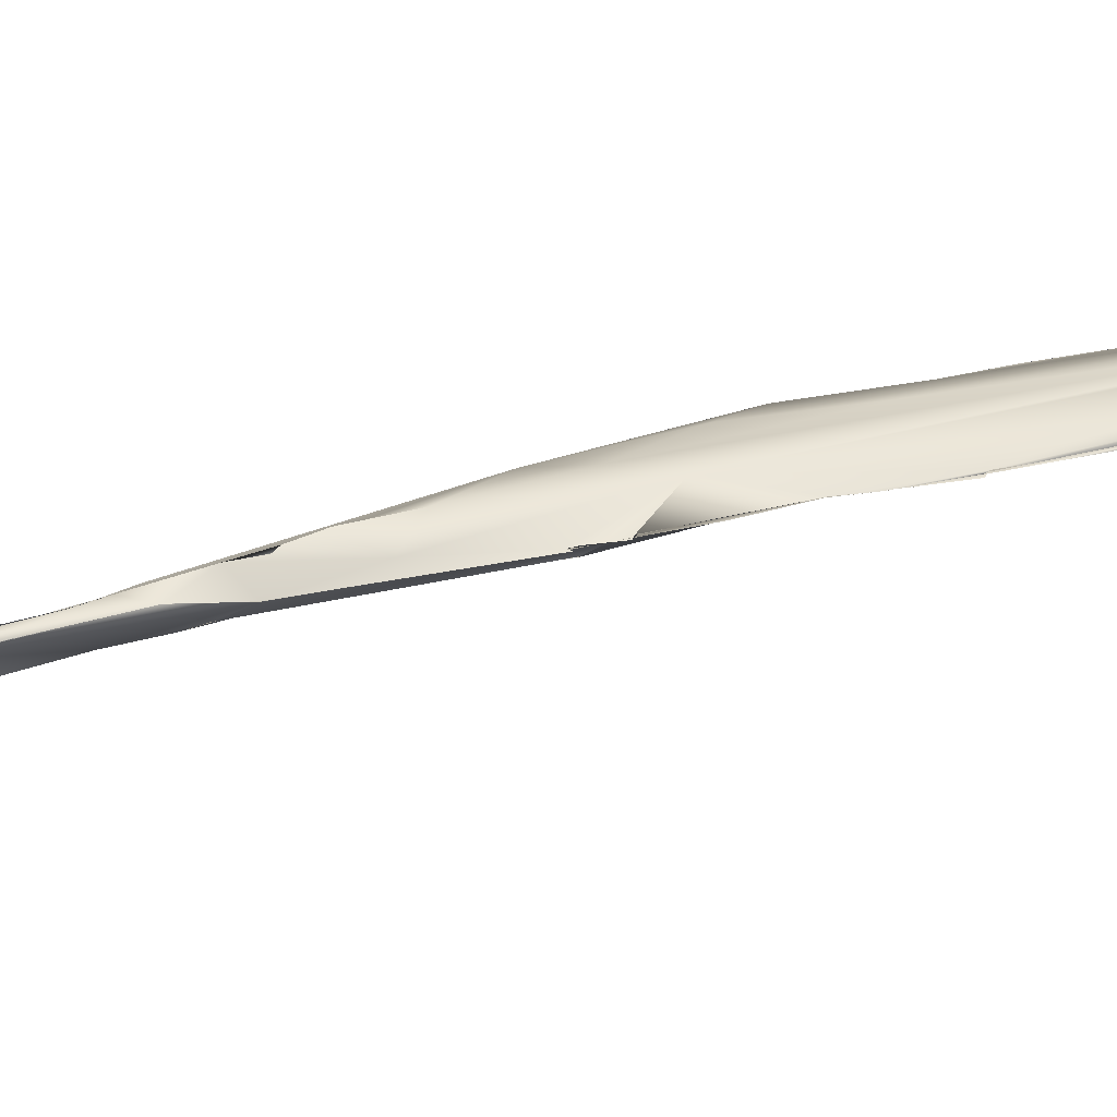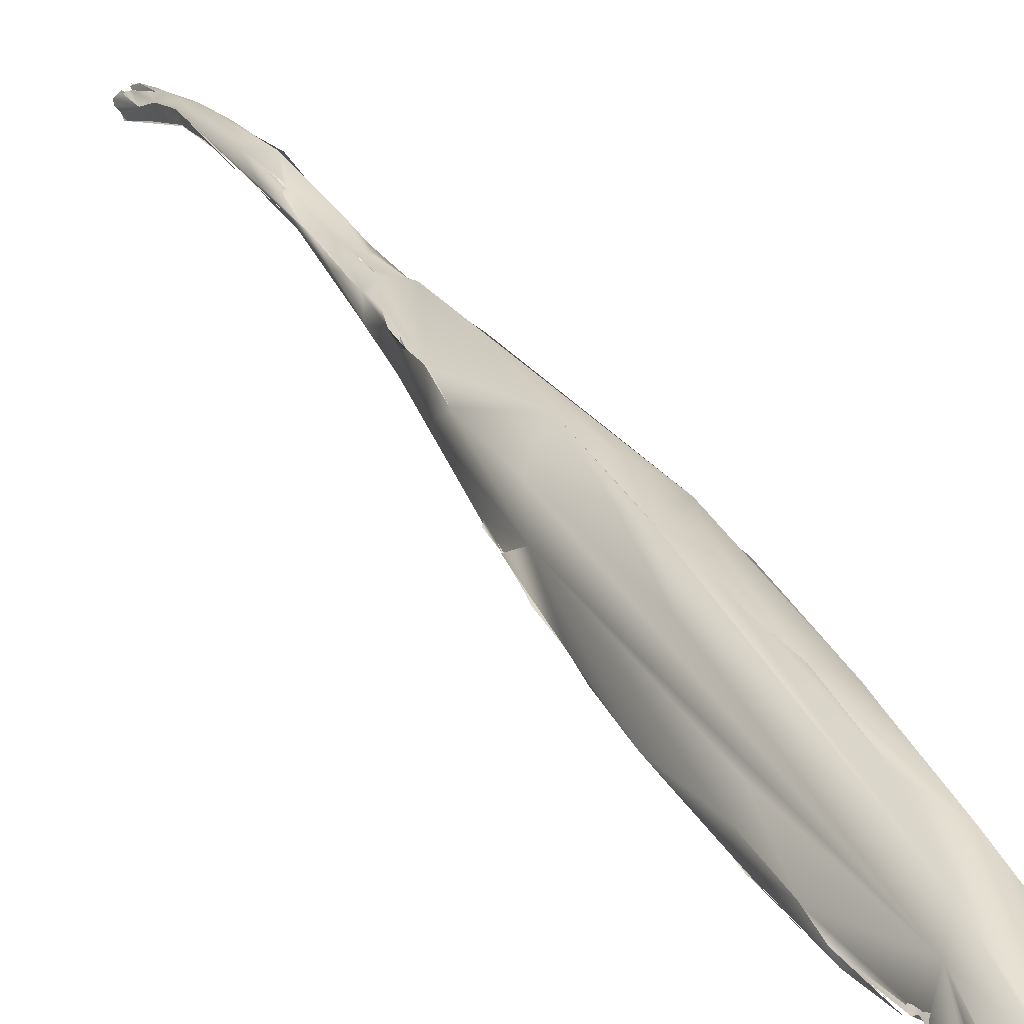
<metadata>
{"format":"obj","ext":"obj","renderer":"f3d","projection":"perspective","resolution":1024,"background":"white","views":[{"elev":-14.5,"azim":-111.3,"up":"+Y"},{"elev":47.2,"azim":-28.5,"up":"+Y"}]}
</metadata>
<code>
o FJ1517M.obj_grp1.387
v 1.094 -0.5792 3.647
v 1.094 -0.5783 3.647
v 1.094 -0.5787 3.647
v 1.097 -0.5756 3.648
v 1.094 -0.5793 3.647
v 1.096 -0.5643 3.673
v 1.097 -0.5756 3.648
v 1.097 -0.5742 3.648
v 1.096 -0.5643 3.673
v 1.098 -0.575 3.65
v 1.096 -0.5643 3.673
v 1.097 -0.5749 3.648
v 1.099 -0.5741 3.649
v 1.097 -0.5748 3.648
v 1.093 -0.5795 3.652
v 1.094 -0.5794 3.647
v 1.093 -0.581 3.651
v 1.093 -0.581 3.651
v 1.095 -0.5795 3.646
v 1.095 -0.5804 3.653
v 1.093 -0.581 3.651
v 1.093 -0.581 3.651
v 1.095 -0.5802 3.653
v 1.093 -0.5795 3.652
v 1.094 -0.5809 3.656
v 1.093 -0.5795 3.652
v 1.095 -0.5802 3.653
v 1.098 -0.5738 3.649
v 1.094 -0.5826 3.66
v 1.103 -0.5726 3.676
v 1.094 -0.5809 3.656
v 1.094 -0.5799 3.658
v 1.095 -0.5827 3.66
v 1.094 -0.5809 3.656
v 1.095 -0.5821 3.661
v 1.104 -0.5639 3.659
v 1.101 -0.5704 3.655
v 1.104 -0.5555 3.677
v 1.099 -0.5736 3.65
v 1.103 -0.5726 3.676
v 1.103 -0.5706 3.651
v 1.102 -0.5703 3.652
v 1.099 -0.5732 3.651
v 1.102 -0.5718 3.654
v 1.103 -0.5726 3.676
v 1.102 -0.5713 3.654
v 1.102 -0.571 3.651
v 1.104 -0.5711 3.651
v 1.102 -0.571 3.651
v 1.104 -0.5639 3.659
v 1.102 -0.571 3.651
v 1.102 -0.5696 3.651
v 1.102 -0.5718 3.654
v 1.099 -0.5732 3.651
v 1.101 -0.5704 3.655
v 1.106 -0.571 3.656
v 1.11 -0.5706 3.677
v 1.106 -0.5704 3.655
v 1.101 -0.5704 3.655
v 1.099 -0.552 3.687
v 1.103 -0.5726 3.676
v 1.103 -0.5593 3.672
v 1.11 -0.5648 3.666
v 1.104 -0.5639 3.659
v 1.106 -0.552 3.682
v 1.106 -0.5704 3.655
v 1.109 -0.5707 3.656
v 1.107 -0.5703 3.656
v 1.104 -0.5711 3.651
v 1.109 -0.5707 3.656
v 1.107 -0.5703 3.656
v 1.109 -0.5707 3.656
v 1.099 -0.552 3.687
v 1.103 -0.5726 3.676
v 1.109 -0.5704 3.677
v 1.102 -0.5568 3.697
v 1.11 -0.5648 3.666
v 1.106 -0.552 3.682
v 1.112 -0.5667 3.668
v 1.11 -0.5408 3.706
v 1.108 -0.5491 3.702
v 1.105 -0.538 3.705
v 1.099 -0.5446 3.71
v 1.1 -0.5395 3.709
v 1.1 -0.5392 3.708
v 1.097 -0.5721 3.674
v 1.101 -0.54 3.721
v 1.099 -0.5446 3.71
v 1.111 -0.5692 3.669
v 1.109 -0.5707 3.656
v 1.111 -0.5692 3.669
v 1.109 -0.5707 3.656
v 1.11 -0.5645 3.681
v 1.109 -0.5575 3.69
v 1.1 -0.5454 3.714
v 1.11 -0.5706 3.677
v 1.11 -0.5645 3.681
v 1.11 -0.5408 3.706
v 1.106 -0.552 3.682
v 1.109 -0.5191 3.747
v 1.095 -0.5095 3.801
v 1.099 -0.5398 3.723
v 1.099 -0.5204 3.771
v 1.111 -0.5451 3.708
v 1.11 -0.533 3.719
v 1.101 -0.5094 3.776
v 1.112 -0.5342 3.729
v 1.112 -0.5321 3.735
v 1.097 -0.5249 3.751
v 1.097 -0.5249 3.751
v 1.112 -0.5242 3.742
v 1.109 -0.5334 3.719
v 1.095 -0.5027 3.808
v 1.095 -0.4988 3.831
v 1.114 -0.5027 3.793
v 1.112 -0.5053 3.787
v 1.112 -0.5037 3.791
v 1.113 -0.51 3.792
v 1.096 -0.5088 3.801
v 1.099 -0.4976 3.822
v 1.102 -0.5002 3.809
v 1.095 -0.4925 3.85
v 1.113 -0.5093 3.792
v 1.104 -0.5056 3.821
v 1.097 -0.5032 3.825
v 1.095 -0.4907 3.857
v 1.096 -0.5086 3.801
v 1.096 -0.5001 3.843
v 1.104 -0.5009 3.811
v 1.103 -0.5019 3.813
v 1.101 -0.4978 3.818
v 1.101 -0.4978 3.818
v 1.102 -0.5012 3.812
v 1.099 -0.4976 3.822
v 1.112 -0.5103 3.801
v 1.11 -0.5105 3.809
v 1.11 -0.5104 3.803
v 1.111 -0.5108 3.806
v 1.103 -0.499 3.819
v 1.095 -0.4925 3.85
v 1.09 -0.484 3.886
v 1.11 -0.5115 3.803
v 1.11 -0.5105 3.809
v 1.109 -0.5106 3.821
v 1.111 -0.5084 3.828
v 1.096 -0.4983 3.85
v 1.113 -0.4921 3.85
v 1.108 -0.5077 3.823
v 1.112 -0.4968 3.831
v 1.102 -0.4873 3.866
v 1.094 -0.4843 3.875
v 1.111 -0.5003 3.874
v 1.091 -0.4768 3.9
v 1.107 -0.4819 3.888
v 1.091 -0.4768 3.899
v 1.089 -0.4704 3.916
v 1.112 -0.5005 3.874
v 1.083 -0.4737 3.932
v 1.08 -0.4704 3.967
v 1.083 -0.4737 3.932
v 1.083 -0.4737 3.932
v 1.091 -0.466 3.93
v 1.083 -0.4569 3.953
v 1.097 -0.4744 3.956
v 1.101 -0.474 3.904
v 1.112 -0.4864 3.878
v 1.1 -0.4714 3.912
v 1.102 -0.4872 3.914
v 1.098 -0.4746 3.955
v 1.08 -0.4702 3.967
v 1.108 -0.4605 3.932
v 1.108 -0.4648 3.929
v 1.08 -0.4421 3.993
v 1.084 -0.4537 3.961
v 1.083 -0.4569 3.953
v 1.08 -0.4528 3.97
v 1.08 -0.4529 3.97
v 1.084 -0.4538 3.962
v 1.08 -0.4492 3.974
v 1.081 -0.4494 3.974
v 1.109 -0.4793 3.892
v 1.113 -0.469 3.938
v 1.071 -0.4527 4.012
v 1.111 -0.4984 3.878
v 1.114 -0.4828 3.909
v 1.1 -0.4788 3.943
v 1.061 -0.4466 4.076
v 1.065 -0.45 4.057
v 1.096 -0.408 4.068
v 1.079 -0.4412 3.992
v 1.073 -0.4321 4.026
v 1.112 -0.4797 3.912
v 1.112 -0.4792 3.922
v 1.112 -0.4794 3.922
v 1.103 -0.4508 4.024
v 1.062 -0.4456 4.074
v 1.057 -0.4152 4.119
v 1.077 -0.444 4.084
v 1.06 -0.4423 4.089
v 1.062 -0.4461 4.077
v 1.061 -0.4471 4.075
v 1.061 -0.4462 4.075
v 1.062 -0.446 4.075
v 1.062 -0.4459 4.077
v 1.062 -0.446 4.075
v 1.059 -0.4447 4.078
v 1.058 -0.4411 4.097
v 1.062 -0.4456 4.076
v 1.062 -0.4459 4.077
v 1.062 -0.446 4.076
v 1.062 -0.4459 4.077
v 1.062 -0.4456 4.076
v 1.062 -0.4456 4.075
v 1.06 -0.4427 4.087
v 1.061 -0.4461 4.076
v 1.06 -0.4425 4.089
v 1.058 -0.4412 4.096
v 1.058 -0.4411 4.096
v 1.059 -0.4407 4.093
v 1.058 -0.4405 4.095
v 1.057 -0.4408 4.097
v 1.058 -0.4406 4.097
v 1.058 -0.4404 4.095
v 1.058 -0.441 4.096
v 1.058 -0.4404 4.095
v 1.058 -0.4407 4.096
v 1.058 -0.4409 4.096
v 1.058 -0.4406 4.097
v 1.057 -0.4406 4.097
v 1.058 -0.4406 4.097
v 1.058 -0.4408 4.097
v 1.058 -0.4406 4.097
v 1.058 -0.4406 4.097
v 1.058 -0.4404 4.095
v 1.058 -0.4412 4.096
v 1.057 -0.4395 4.098
v 1.057 -0.4407 4.097
v 1.058 -0.4404 4.099
v 1.059 -0.4392 4.098
v 1.05 -0.4304 4.133
v 1.058 -0.44 4.098
v 1.057 -0.4406 4.097
v 1.052 -0.4322 4.132
v 1.096 -0.4558 4.02
v 1.077 -0.4441 4.085
v 1.048 -0.4214 4.167
v 1.109 -0.44 3.99
v 1.11 -0.4281 4.065
v 1.07 -0.4109 4.09
v 1.089 -0.4457 4.063
v 1.099 -0.4131 4.129
v 1.047 -0.421 4.169
v 1.047 -0.4209 4.169
v 1.049 -0.4243 4.161
v 1.045 -0.4183 4.186
v 1.045 -0.4177 4.188
v 1.045 -0.4145 4.203
v 1.045 -0.4177 4.188
v 1.048 -0.4213 4.168
v 1.089 -0.4462 4.063
v 1.055 -0.4002 4.224
v 1.042 -0.4093 4.229
v 1.041 -0.4066 4.23
v 1.042 -0.4078 4.229
v 1.044 -0.4187 4.195
v 1.041 -0.4108 4.225
v 1.083 -0.3871 4.138
v 1.04 -0.3782 4.295
v 1.042 -0.4076 4.23
v 1.04 -0.4025 4.247
v 1.043 -0.4066 4.227
v 1.041 -0.407 4.231
v 1.069 -0.3745 4.207
v 1.049 -0.3672 4.288
v 1.071 -0.3837 4.26
v 1.036 -0.3828 4.309
v 1.038 -0.3897 4.292
v 1.038 -0.3897 4.292
v 1.039 -0.3887 4.295
v 1.039 -0.3902 4.295
v 1.04 -0.3909 4.294
v 1.111 -0.3877 4.148
v 1.086 -0.3762 4.163
v 1.112 -0.4089 4.107
v 1.112 -0.4089 4.107
v 1.105 -0.4021 4.158
v 1.051 -0.3293 4.41
v 1.037 -0.3645 4.344
v 1.037 -0.3802 4.326
v 1.036 -0.379 4.327
v 1.037 -0.3831 4.316
v 1.036 -0.3846 4.312
v 1.039 -0.3902 4.295
v 1.038 -0.3845 4.317
v 1.036 -0.3846 4.312
v 1.038 -0.3836 4.317
v 1.037 -0.3808 4.326
v 1.086 -0.3766 4.162
v 1.086 -0.364 4.216
v 1.087 -0.3494 4.266
v 1.049 -0.3457 4.4
v 1.035 -0.361 4.367
v 1.034 -0.3687 4.355
v 1.034 -0.3622 4.376
v 1.038 -0.3836 4.317
v 1.037 -0.381 4.326
v 1.037 -0.3788 4.329
v 1.036 -0.3794 4.328
v 1.037 -0.3778 4.333
v 1.037 -0.3777 4.333
v 1.035 -0.3663 4.361
v 1.113 -0.3933 4.165
v 1.065 -0.3246 4.393
v 1.037 -0.3648 4.346
v 1.035 -0.361 4.367
v 1.109 -0.3932 4.167
v 1.081 -0.3767 4.259
v 1.04 -0.3451 4.419
v 1.034 -0.3445 4.414
v 1.037 -0.3532 4.401
v 1.037 -0.3601 4.383
v 1.103 -0.3567 4.278
v 1.087 -0.3495 4.266
v 1.112 -0.3833 4.187
v 1.103 -0.3572 4.277
v 1.056 -0.3605 4.354
v 1.038 -0.3509 4.406
v 1.038 -0.347 4.414
v 1.036 -0.3601 4.383
v 1.038 -0.3496 4.408
v 1.093 -0.359 4.324
v 1.039 -0.345 4.418
v 1.038 -0.3435 4.416
v 1.037 -0.3464 4.414
v 1.039 -0.345 4.418
v 1.039 -0.3422 4.421
v 1.04 -0.343 4.421
v 1.041 -0.342 4.417
v 1.039 -0.3434 4.421
v 1.038 -0.3441 4.42
v 1.039 -0.3425 4.421
v 1.038 -0.3443 4.421
v 1.039 -0.3429 4.421
v 1.038 -0.3443 4.421
v 1.066 -0.3599 4.389
v 1.056 -0.3605 4.354
v 1.065 -0.3599 4.385
v 1.051 -0.3334 4.431
v 1.039 -0.3355 4.433
v 1.039 -0.3438 4.422
v 1.038 -0.3373 4.438
v 1.04 -0.3349 4.44
v 1.038 -0.3339 4.44
v 1.04 -0.3336 4.44
v 1.04 -0.334 4.44
v 1.039 -0.3349 4.44
v 1.041 -0.3318 4.441
v 1.041 -0.3335 4.439
v 1.042 -0.3319 4.441
v 1.041 -0.3322 4.442
v 1.08 -0.3336 4.333
v 1.052 -0.3121 4.471
v 1.04 -0.3237 4.455
v 1.044 -0.3261 4.443
v 1.05 -0.3294 4.414
v 1.043 -0.3275 4.45
v 1.056 -0.314 4.496
v 1.051 -0.3334 4.431
v 1.056 -0.3605 4.354
v 1.056 -0.314 4.496
v 1.041 -0.3312 4.443
v 1.041 -0.3323 4.442
v 1.04 -0.3321 4.443
v 1.041 -0.3323 4.444
v 1.041 -0.3327 4.442
v 1.041 -0.3323 4.443
v 1.041 -0.3323 4.444
v 1.04 -0.3317 4.444
v 1.042 -0.3319 4.443
v 1.041 -0.3312 4.443
v 1.042 -0.3314 4.444
v 1.041 -0.3309 4.443
v 1.041 -0.3312 4.443
v 1.041 -0.3316 4.444
v 1.041 -0.3315 4.444
v 1.041 -0.3307 4.444
v 1.043 -0.3304 4.442
v 1.043 -0.3302 4.444
v 1.04 -0.3307 4.443
v 1.042 -0.3313 4.444
v 1.041 -0.331 4.444
v 1.042 -0.3308 4.445
v 1.043 -0.3277 4.449
v 1.043 -0.3277 4.449
v 1.042 -0.3307 4.445
v 1.043 -0.3275 4.449
v 1.044 -0.3261 4.443
v 1.041 -0.3269 4.45
v 1.042 -0.3246 4.455
v 1.043 -0.3266 4.451
v 1.042 -0.3275 4.45
v 1.043 -0.3233 4.458
v 1.042 -0.3262 4.451
v 1.043 -0.3269 4.451
v 1.043 -0.3261 4.449
v 1.044 -0.3173 4.469
v 1.044 -0.319 4.469
v 1.043 -0.3204 4.466
v 1.065 -0.3609 4.391
v 1.065 -0.3609 4.391
v 1.065 -0.3609 4.391
v 1.075 -0.3536 4.423
v 1.064 -0.3547 4.408
v 1.065 -0.3609 4.391
v 1.076 -0.3522 4.421
v 1.088 -0.3247 4.371
v 1.095 -0.3438 4.389
v 1.094 -0.3461 4.384
v 1.051 -0.311 4.493
v 1.047 -0.3171 4.472
v 1.047 -0.3171 4.472
v 1.042 -0.3246 4.455
v 1.042 -0.324 4.46
v 1.043 -0.3204 4.466
v 1.042 -0.324 4.46
v 1.043 -0.3204 4.466
v 1.044 -0.3188 4.469
v 1.044 -0.3187 4.465
v 1.045 -0.3185 4.468
v 1.043 -0.3175 4.472
v 1.047 -0.3181 4.471
v 1.043 -0.3185 4.471
v 1.043 -0.3185 4.471
v 1.043 -0.3178 4.473
v 1.043 -0.3179 4.472
v 1.043 -0.3184 4.471
v 1.043 -0.3183 4.471
v 1.044 -0.3173 4.469
v 1.044 -0.3183 4.472
v 1.044 -0.319 4.469
v 1.044 -0.3173 4.469
v 1.044 -0.3181 4.472
v 1.043 -0.3184 4.471
v 1.044 -0.3184 4.471
v 1.043 -0.318 4.473
v 1.044 -0.3183 4.472
v 1.043 -0.3179 4.472
v 1.098 -0.3472 4.356
v 1.052 -0.3121 4.471
v 1.044 -0.3173 4.469
v 1.047 -0.3171 4.472
v 1.047 -0.3171 4.472
v 1.044 -0.3173 4.469
v 1.044 -0.319 4.469
v 1.052 -0.3096 4.493
v 1.049 -0.3133 4.486
v 1.047 -0.3171 4.472
v 1.048 -0.3106 4.486
v 1.052 -0.3121 4.471
v 1.048 -0.3106 4.486
v 1.047 -0.3171 4.472
v 1.049 -0.3116 4.489
v 1.05 -0.3105 4.489
v 1.048 -0.3106 4.486
v 1.049 -0.3106 4.488
v 1.051 -0.3112 4.49
v 1.049 -0.31 4.492
v 1.049 -0.31 4.492
v 1.049 -0.31 4.492
v 1.051 -0.3103 4.492
v 1.049 -0.31 4.492
v 1.052 -0.3108 4.495
v 1.051 -0.3098 4.493
v 1.051 -0.3104 4.493
v 1.052 -0.3108 4.495
v 1.053 -0.3103 4.496
v 1.086 -0.322 4.424
v 1.052 -0.3106 4.495
v 1.052 -0.3097 4.493
v 1.053 -0.3115 4.496
v 1.054 -0.3121 4.496
v 1.052 -0.3118 4.498
v 1.087 -0.3421 4.418
v 1.071 -0.3317 4.489
v 1.072 -0.3454 4.454
v 1.088 -0.3256 4.371
v 1.092 -0.3349 4.413
v 1.094 -0.3432 4.395
v 1.09 -0.3351 4.412
v 1.094 -0.3443 4.39
v 1.094 -0.3456 4.394
v 1.095 -0.3442 4.389
v 1.093 -0.3421 4.395
v 1.096 -0.345 4.393
v 1.096 -0.3438 4.395
v 1.087 -0.3421 4.418
v 1.056 -0.3097 4.496
v 1.053 -0.3108 4.497
v 1.053 -0.3103 4.496
v 1.053 -0.3106 4.498
v 1.054 -0.3117 4.496
v 1.057 -0.3127 4.498
v 1.054 -0.3116 4.496
v 1.054 -0.3106 4.498
v 1.057 -0.3127 4.498
v 1.053 -0.3108 4.497
v 1.053 -0.3102 4.498
v 1.054 -0.3106 4.498
v 1.054 -0.3121 4.496
v 1.068 -0.3338 4.489
v 1.058 -0.3141 4.504
v 1.057 -0.3127 4.498
v 1.056 -0.314 4.496
v 1.058 -0.3141 4.505
v 1.058 -0.314 4.504
v 1.058 -0.3131 4.5
v 1.058 -0.3141 4.504
v 1.059 -0.3167 4.502
v 1.085 -0.3292 4.436
v 1.091 -0.3356 4.406
v 1.085 -0.3292 4.436
v 1.092 -0.3351 4.413
v 1.088 -0.3336 4.43
v 1.092 -0.3344 4.415
v 1.075 -0.3325 4.464
v 1.069 -0.3182 4.483
v 1.067 -0.3249 4.497
v 1.062 -0.32 4.504
v 1.061 -0.315 4.502
v 1.059 -0.3145 4.506
v 1.061 -0.3169 4.504
v 1.062 -0.32 4.504
v 1.06 -0.3159 4.502
v 1.06 -0.3165 4.502
v 1.069 -0.3339 4.489
v 1.069 -0.3332 4.49
v 1.067 -0.3249 4.497
v 1.07 -0.3344 4.49
v 1.068 -0.3327 4.49
v 1.062 -0.32 4.504
f 5 6 7
f 8 9 10
f 6 5 15
f 15 5 18
f 19 20 21
f 22 23 24
f 25 26 27
f 19 28 20
f 28 29 20
f 28 30 29
f 15 31 32
f 33 32 34
f 36 37 38
f 43 44 45
f 48 49 50
f 36 51 37
f 53 54 55
f 44 52 56
f 57 44 56
f 52 58 56
f 10 9 59
f 9 60 59
f 57 45 44
f 15 32 6
f 32 33 6
f 62 63 64
f 59 60 62
f 62 60 65
f 64 68 69
f 70 68 63
f 63 68 64
f 33 73 6
f 35 61 76
f 65 63 62
f 77 78 79
f 78 80 81
f 60 82 65
f 83 73 33
f 84 73 83
f 82 60 85
f 86 87 88
f 67 89 56
f 77 79 90
f 91 92 79
f 81 93 79
f 79 78 81
f 35 76 95
f 76 94 95
f 56 89 57
f 79 96 91
f 93 96 79
f 76 74 75
f 76 97 94
f 75 97 76
f 98 99 82
f 84 83 102
f 104 95 94
f 82 105 98
f 105 82 100
f 85 106 82
f 100 82 106
f 80 107 81
f 103 95 104
f 103 104 108
f 109 84 102
f 87 101 110
f 111 105 100
f 113 106 85
f 113 85 114
f 107 80 112
f 107 112 115
f 111 100 116
f 117 100 106
f 118 119 103
f 106 113 120
f 121 106 120
f 120 113 122
f 108 118 103
f 124 125 119
f 113 114 126
f 114 127 128
f 106 129 117
f 106 121 130
f 131 121 120
f 139 117 129
f 123 107 115
f 119 118 135
f 136 119 135
f 133 132 139
f 119 136 124
f 132 134 139
f 139 134 140
f 126 114 141
f 114 128 141
f 143 144 124
f 124 146 125
f 123 148 137
f 115 149 123
f 117 139 147
f 150 140 151
f 148 138 137
f 124 144 145
f 152 124 145
f 141 153 126
f 147 139 154
f 140 150 139
f 139 150 154
f 150 151 155
f 123 157 148
f 158 146 159
f 141 128 160
f 156 141 161
f 141 156 153
f 156 161 163
f 152 146 124
f 154 150 165
f 150 155 156
f 149 166 123
f 166 157 123
f 163 162 156
f 146 152 168
f 146 168 159
f 159 169 164
f 159 168 169
f 170 163 161
f 171 165 167
f 165 172 154
f 150 156 167
f 167 156 162
f 162 173 167
f 174 162 175
f 162 174 173
f 175 177 174
f 178 176 179
f 180 173 174
f 166 147 154
f 154 182 166
f 154 172 181
f 176 163 179
f 179 163 183
f 184 168 152
f 185 168 184
f 168 186 169
f 183 163 170
f 183 170 187
f 188 159 164
f 167 173 171
f 173 189 171
f 183 190 179
f 190 183 191
f 192 157 166
f 193 168 185
f 182 192 166
f 182 194 192
f 168 193 186
f 164 186 195
f 187 196 183
f 173 191 189
f 195 186 193
f 199 164 198
f 164 199 188
f 183 196 197
f 197 196 207
f 199 205 188
f 196 206 207
f 199 243 222
f 197 191 183
f 244 164 195
f 244 198 164
f 198 245 199
f 207 236 197
f 246 243 199
f 154 247 182
f 247 248 182
f 191 249 189
f 197 249 191
f 245 244 250
f 252 197 236
f 240 239 253
f 257 258 259
f 182 248 193
f 193 248 195
f 260 244 195
f 250 260 195
f 245 250 251
f 245 261 199
f 261 246 199
f 245 251 261
f 263 197 252
f 263 252 256
f 263 256 264
f 249 267 189
f 250 195 248
f 248 251 250
f 263 268 197
f 269 262 246
f 261 269 246
f 267 249 273
f 197 268 274
f 261 251 275
f 263 276 268
f 270 277 276
f 270 276 263
f 271 278 272
f 271 279 278
f 277 280 276
f 171 189 282
f 283 189 267
f 283 267 273
f 247 285 248
f 251 248 284
f 286 251 284
f 249 197 287
f 197 274 287
f 276 288 268
f 289 269 261
f 281 269 289
f 276 280 290
f 291 281 289
f 292 293 294
f 295 296 290
f 296 297 290
f 189 298 282
f 299 300 282
f 298 299 282
f 247 282 285
f 273 249 287
f 261 301 289
f 302 288 276
f 276 290 303
f 276 304 302
f 297 307 290
f 308 289 307
f 307 309 290
f 310 307 311
f 309 311 290
f 309 307 310
f 284 312 286
f 287 313 273
f 286 275 251
f 274 268 314
f 301 307 289
f 285 282 316
f 283 273 313
f 275 286 317
f 287 274 314
f 314 315 318
f 319 302 304
f 307 320 311
f 321 307 301
f 300 322 282
f 299 298 313
f 298 283 313
f 317 286 312
f 325 317 312
f 325 312 324
f 326 275 317
f 261 275 326
f 261 326 301
f 301 328 321
f 316 282 322
f 331 317 325
f 331 326 317
f 318 287 314
f 301 332 328
f 333 334 335
f 301 337 332
f 337 342 332
f 331 345 326
f 326 348 301
f 287 318 336
f 287 336 349
f 301 352 337
f 349 336 353
f 354 287 349
f 287 354 357
f 323 299 361
f 299 313 361
f 313 287 362
f 287 363 362
f 364 365 366
f 346 347 367
f 368 369 370
f 301 360 352
f 287 357 371
f 371 357 374
f 393 287 371
f 390 360 396
f 398 399 397
f 402 403 404
f 406 363 408
f 412 411 345
f 347 413 367
f 413 347 409
f 414 415 413
f 322 300 416
f 300 361 416
f 322 416 417
f 418 345 331
f 363 406 362
f 396 360 301
f 301 407 396
f 301 419 420
f 348 419 301
f 301 421 407
f 422 423 424
f 407 425 396
f 439 440 441
f 416 361 313
f 448 331 325
f 448 418 331
f 449 450 451
f 370 419 368
f 452 453 454
f 416 313 455
f 313 362 455
f 362 456 455
f 457 458 459
f 460 461 462
f 463 420 419
f 463 419 468
f 455 456 469
f 476 419 370
f 481 476 370
f 412 418 483
f 367 413 484
f 418 412 345
f 412 483 485
f 413 415 484
f 486 487 488
f 489 487 486
f 486 477 489
f 418 448 490
f 490 491 418
f 486 488 492
f 491 496 418
f 477 455 480
f 481 482 476
f 497 477 480
f 500 497 480
f 505 481 370
f 483 510 485
f 510 483 488
f 511 512 513
f 477 497 514
f 367 518 517
f 477 416 455
f 489 477 519
f 520 521 522
f 523 488 487
f 510 488 523
f 524 519 525
f 477 526 519
f 526 525 519
f 526 527 525
f 526 528 527
f 528 526 529
f 514 526 477
f 518 367 532
f 367 484 532
f 527 535 525
f 540 536 537
l 208 209
l 501 502
l 466 467
l 1 2
l 343 344
l 225 226
l 426 427
l 381 382
l 241 242
l 200 206
l 345 410
l 3 4
l 446 447
l 41 42
l 470 471
l 218 219
l 498 499
l 350 351
l 46 47
l 329 330
l 506 507
l 472 473
l 433 434
l 431 432
l 231 232
l 201 202
l 39 40
l 214 215
l 383 384
l 474 475
l 233 234
l 379 380
l 400 401
l 538 539
l 394 395
l 235 222
l 428 429
l 377 378
l 237 238
l 216 217
l 478 479
l 385 386
l 265 266
l 444 445
l 530 531
l 71 72
l 229 230
l 389 390
l 372 373
l 494 495
l 435 436
l 13 14
l 227 228
l 203 204
l 212 213
l 138 142
l 340 341
l 338 339
l 429 430
l 196 200
l 305 306
l 11 12
l 220 221
l 210 211
l 515 516
l 464 465
l 391 392
l 442 443
l 375 376
l 355 356
l 533 534
l 508 509
l 490 493
l 404 405
l 437 438
l 320 327
l 503 504
l 358 359
l 56 66
l 360 389
l 254 255
l 387 388
l 223 224
l 16 17

</code>
